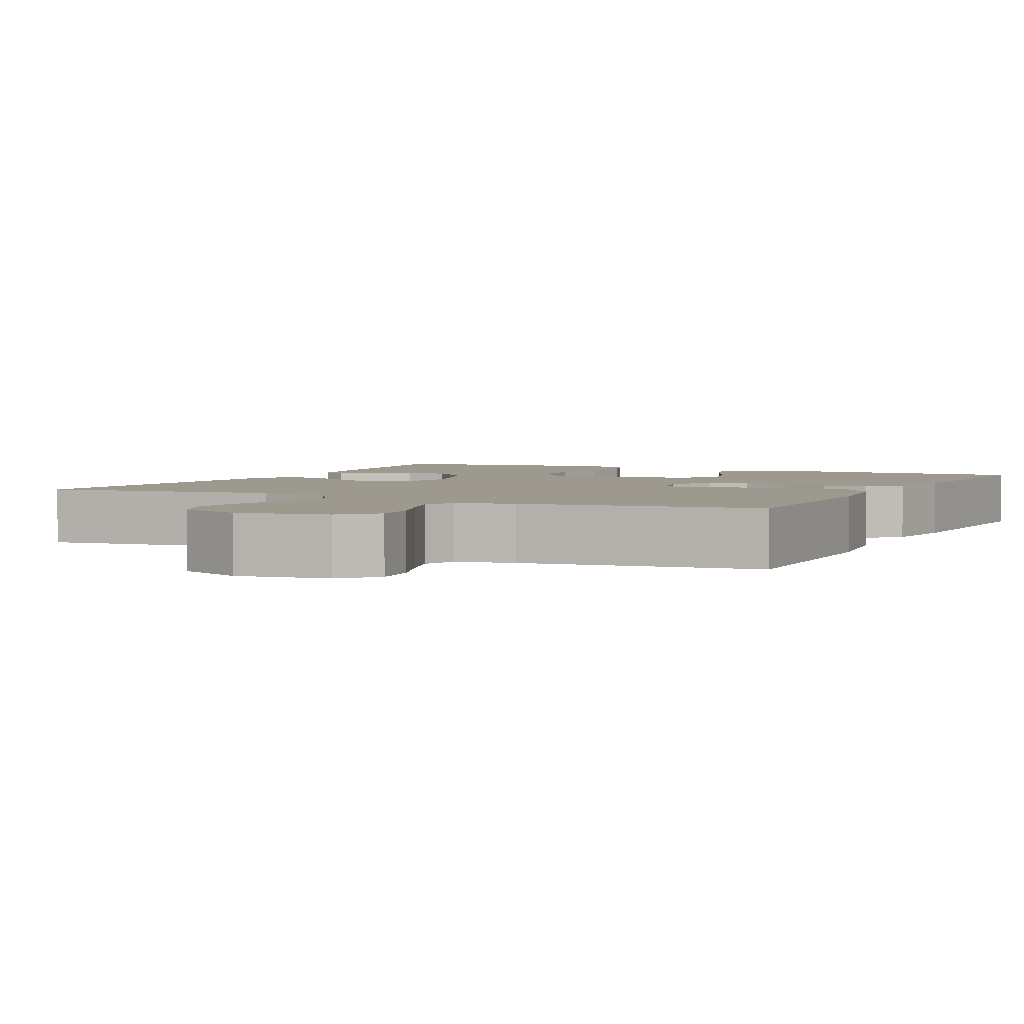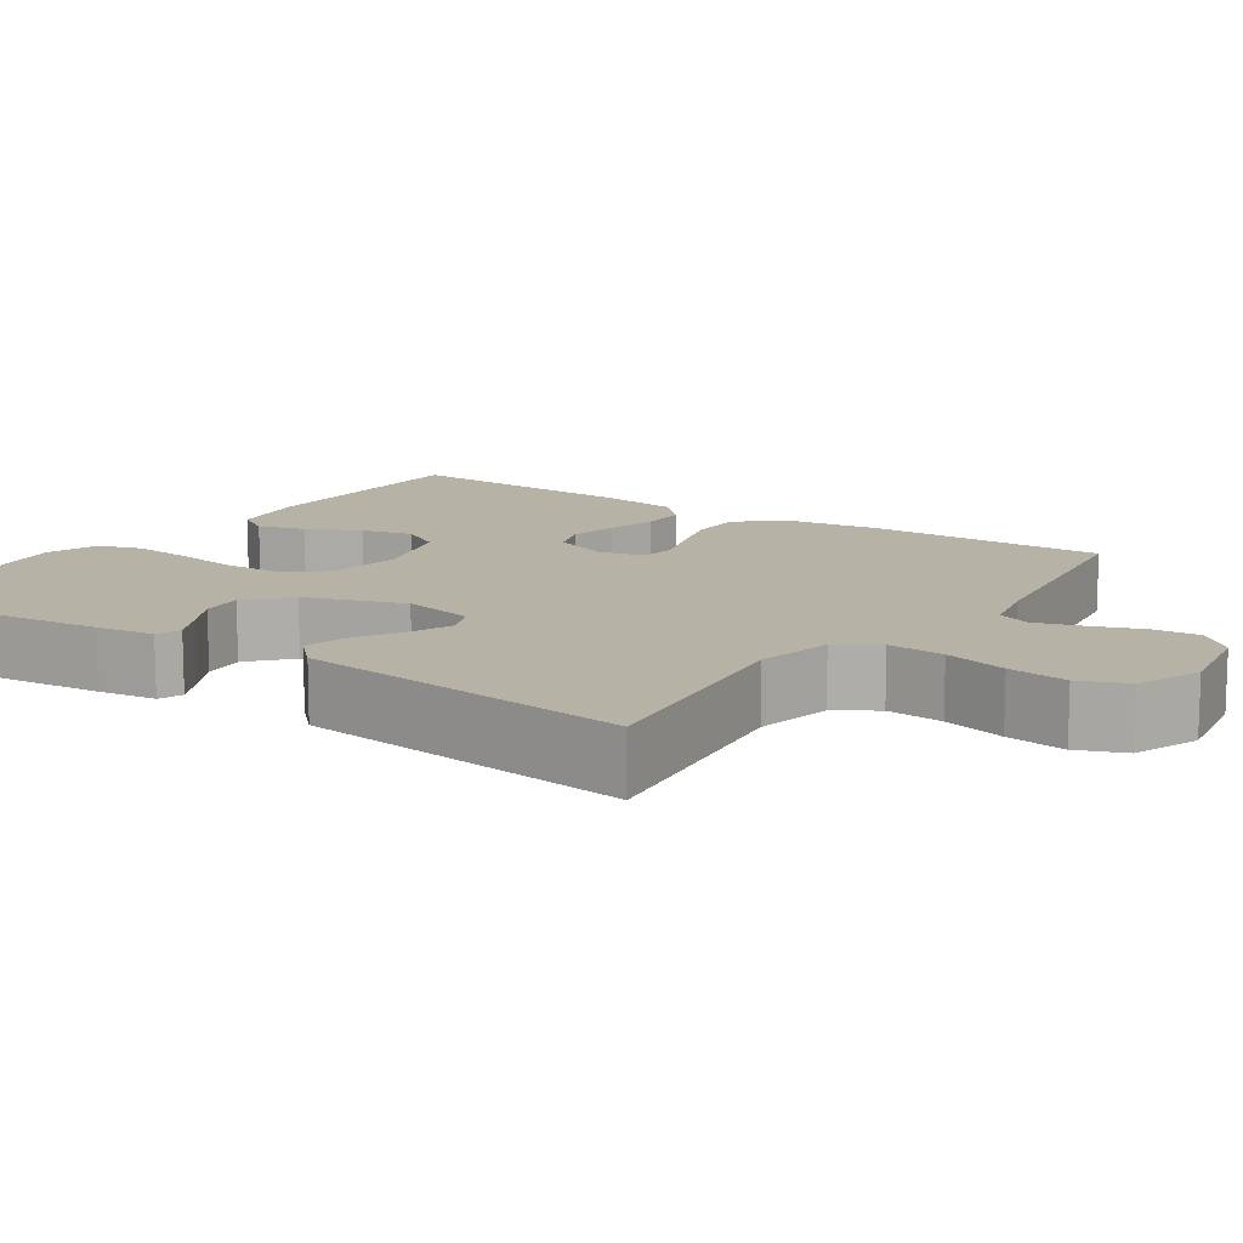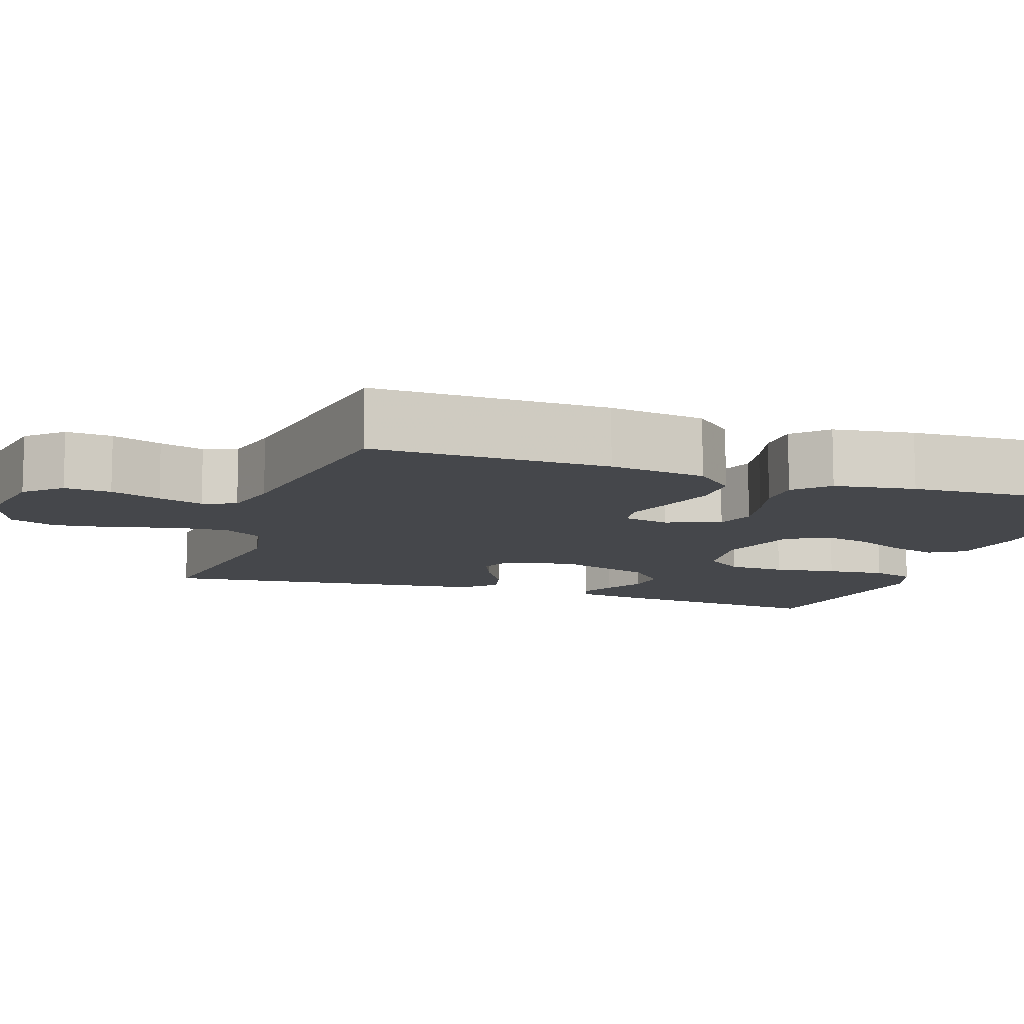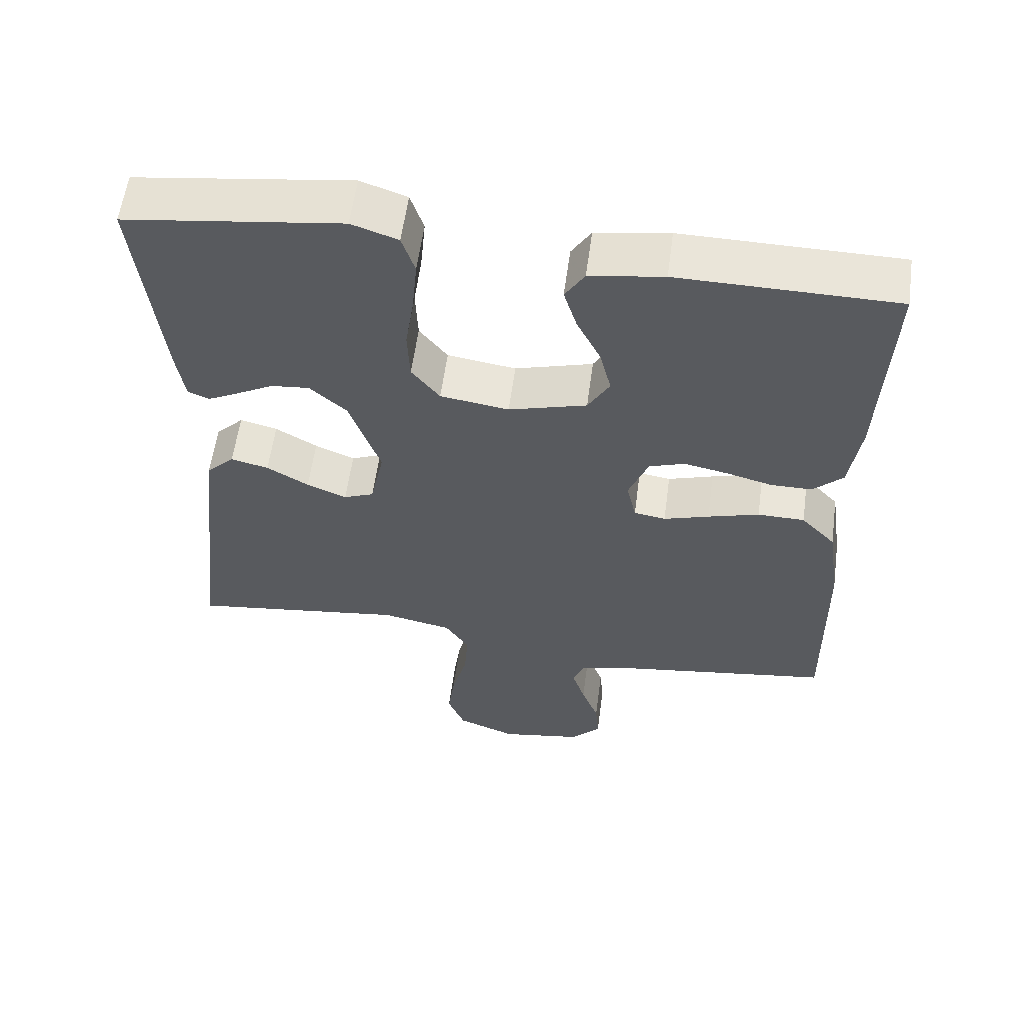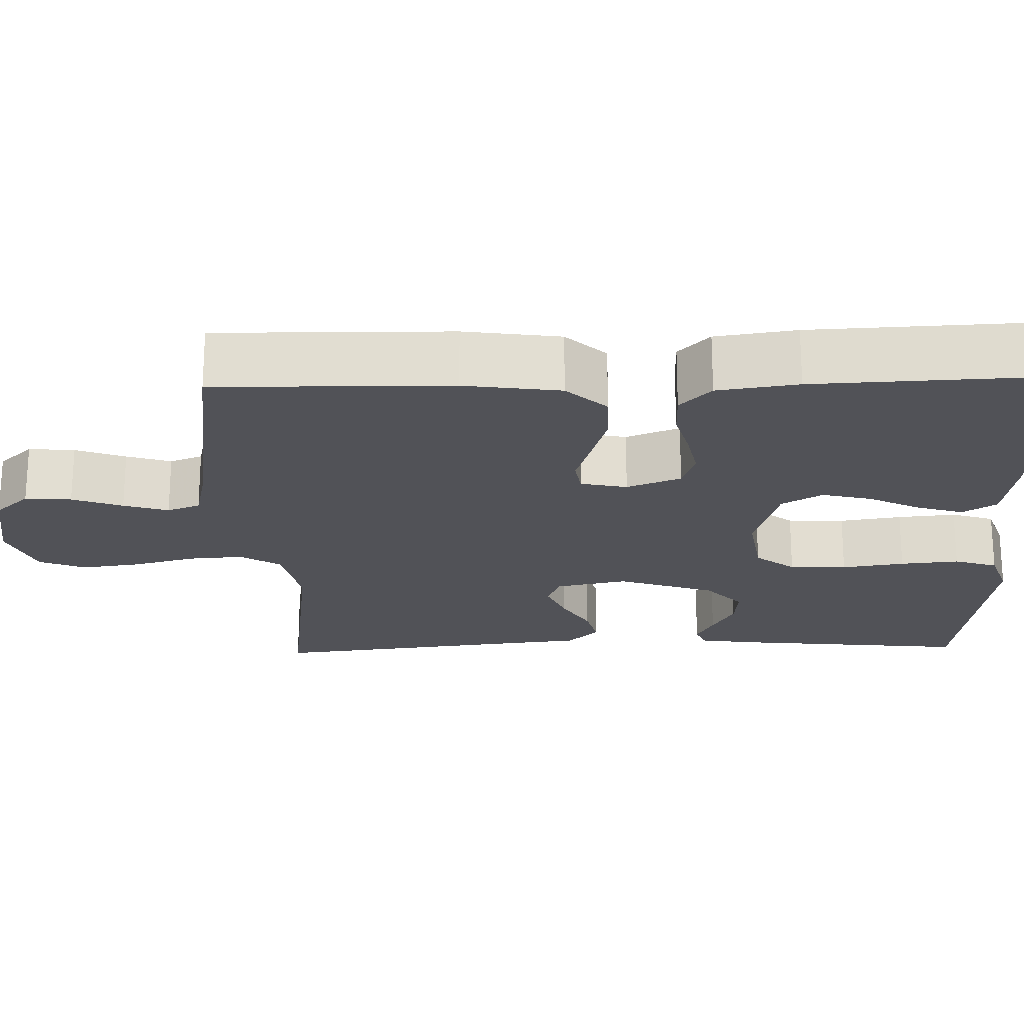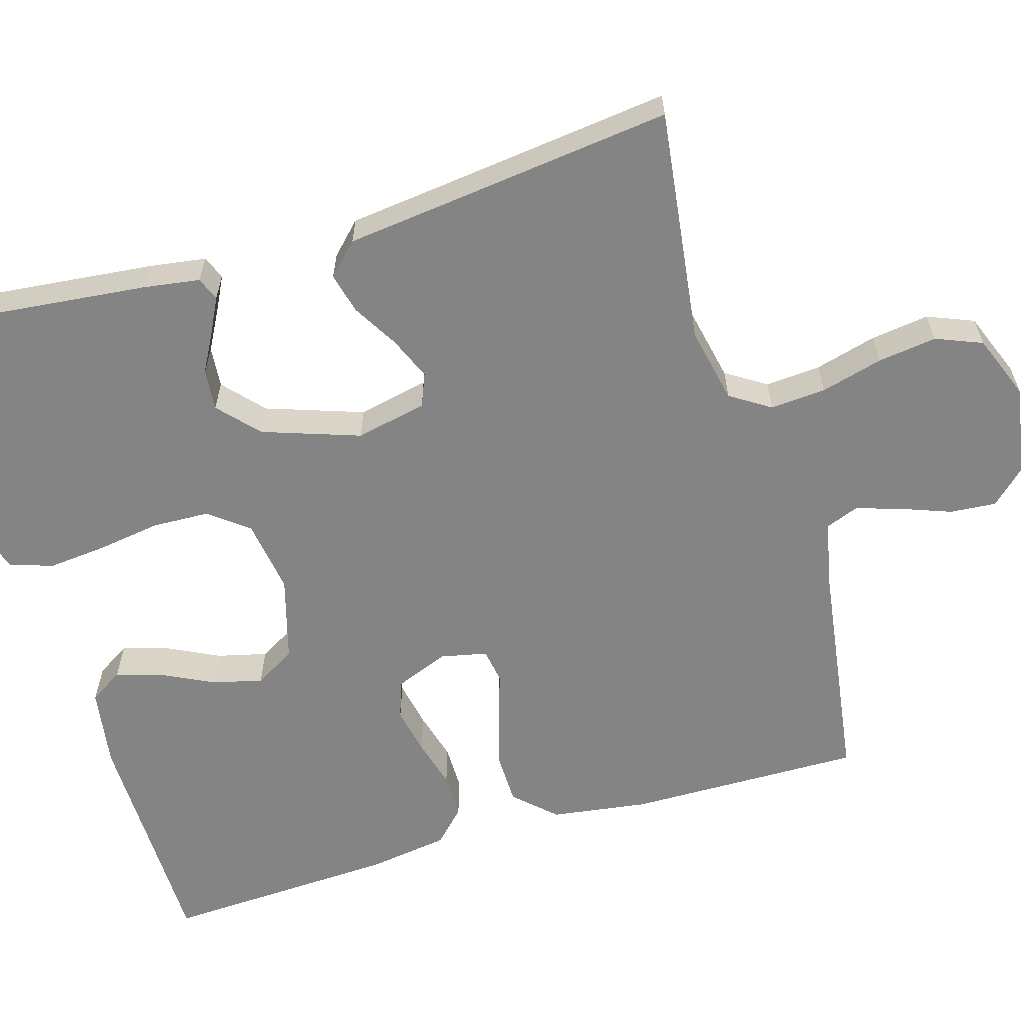
<metadata>
{"format":"obj","ext":"obj","renderer":"f3d","projection":"perspective","resolution":1024,"background":"white","views":[{"elev":3.3,"azim":-153.6,"up":"+Y"},{"elev":12.4,"azim":124.3,"up":"+Y"},{"elev":-10.4,"azim":-108.9,"up":"+Y"},{"elev":58.3,"azim":-172.3,"up":"+Z"},{"elev":-21.4,"azim":-88.3,"up":"+Y"},{"elev":-61.3,"azim":106.7,"up":"+Y"}]}
</metadata>
<code>
v -0.5 0.07 0.5
v -0.2 0.07 0.503
v -0.098 0.07 0.487
v -0.071 0.07 0.444
v -0.089 0.07 0.385
v -0.122 0.07 0.319
v -0.138 0.07 0.255
v -0.108 0.07 0.203
v 0 0.07 0.172
v 0.095 0.07 0.186
v 0.134 0.07 0.236
v 0.137 0.07 0.309
v 0.125 0.07 0.389
v 0.118 0.07 0.464
v 0.136 0.07 0.519
v 0.2 0.07 0.541
v 0.5 0.07 0.5
v 0.468 0.07 0.2
v 0.457 0.07 0.127
v 0.427 0.07 0.115
v 0.384 0.07 0.137
v 0.333 0.07 0.165
v 0.28 0.07 0.17
v 0.229 0.07 0.124
v 0.186 0.07 0
v 0.205 0.07 -0.091
v 0.247 0.07 -0.108
v 0.302 0.07 -0.085
v 0.36 0.07 -0.051
v 0.412 0.07 -0.038
v 0.451 0.07 -0.077
v 0.465 0.07 -0.2
v 0.5 0.07 -0.5
v 0.2 0.07 -0.46
v 0.103 0.07 -0.48
v 0.07 0.07 -0.531
v 0.075 0.07 -0.602
v 0.096 0.07 -0.681
v 0.106 0.07 -0.756
v 0.082 0.07 -0.815
v 0 0.07 -0.847
v -0.115 0.07 -0.827
v -0.156 0.07 -0.783
v -0.151 0.07 -0.724
v -0.127 0.07 -0.66
v -0.109 0.07 -0.603
v -0.125 0.07 -0.561
v -0.2 0.07 -0.544
v -0.5 0.07 -0.5
v -0.495 0.07 -0.2
v -0.477 0.07 -0.077
v -0.429 0.07 -0.026
v -0.364 0.07 -0.025
v -0.293 0.07 -0.046
v -0.23 0.07 -0.066
v -0.186 0.07 -0.059
v -0.173 0.07 0
v -0.2 0.07 0.069
v -0.249 0.07 0.086
v -0.31 0.07 0.074
v -0.373 0.07 0.057
v -0.431 0.07 0.057
v -0.472 0.07 0.097
v -0.487 0.07 0.2
v -0.5 0 0.5
v -0.2 0 0.503
v -0.098 0 0.487
v -0.071 0 0.444
v -0.089 0 0.385
v -0.122 0 0.319
v -0.138 0 0.255
v -0.108 0 0.203
v 0 0 0.172
v 0.095 0 0.186
v 0.134 0 0.236
v 0.137 0 0.309
v 0.125 0 0.389
v 0.118 0 0.464
v 0.136 0 0.519
v 0.2 0 0.541
v 0.5 0 0.5
v 0.468 0 0.2
v 0.457 0 0.127
v 0.427 0 0.115
v 0.384 0 0.137
v 0.333 0 0.165
v 0.28 0 0.17
v 0.229 0 0.124
v 0.186 0 0
v 0.205 0 -0.091
v 0.247 0 -0.108
v 0.302 0 -0.085
v 0.36 0 -0.051
v 0.412 0 -0.038
v 0.451 0 -0.077
v 0.465 0 -0.2
v 0.5 0 -0.5
v 0.2 0 -0.46
v 0.103 0 -0.48
v 0.07 0 -0.531
v 0.075 0 -0.602
v 0.096 0 -0.681
v 0.106 0 -0.756
v 0.082 0 -0.815
v 0 0 -0.847
v -0.115 0 -0.827
v -0.156 0 -0.783
v -0.151 0 -0.724
v -0.127 0 -0.66
v -0.109 0 -0.603
v -0.125 0 -0.561
v -0.2 0 -0.544
v -0.5 0 -0.5
v -0.495 0 -0.2
v -0.477 0 -0.077
v -0.429 0 -0.026
v -0.364 0 -0.025
v -0.293 0 -0.046
v -0.23 0 -0.066
v -0.186 0 -0.059
v -0.173 0 0
v -0.2 0 0.069
v -0.249 0 0.086
v -0.31 0 0.074
v -0.373 0 0.057
v -0.431 0 0.057
v -0.472 0 0.097
v -0.487 0 0.2
f 60 61 62 63
f 59 60 63 64
f 58 59 64 1
f 52 53 54 55
f 50 51 52 55
f 48 49 50 55
f 47 48 55 56
f 46 47 56 57
f 42 43 44 45
f 42 45 46
f 41 42 46
f 40 41 46 57
f 37 38 39 40
f 36 37 40 57
f 32 33 34
f 32 34 35
f 31 32 35
f 28 29 30 31
f 27 28 31 35
f 26 27 35 36
f 19 20 21 22
f 17 18 19 22
f 17 22 23
f 16 17 23 24
f 12 13 14 15
f 12 15 16 24
f 3 4 5 6
f 3 6 7
f 58 1 2 3
f 58 3 7
f 57 58 7 8
f 25 26 36 57
f 25 57 8 9
f 11 12 24 25
f 10 11 25
f 9 10 25
f 127 126 125 124
f 128 127 124 123
f 65 128 123 122
f 119 118 117 116
f 119 116 115 114
f 119 114 113 112
f 120 119 112 111
f 121 120 111 110
f 109 108 107 106
f 110 109 106
f 110 106 105
f 121 110 105 104
f 104 103 102 101
f 121 104 101 100
f 98 97 96
f 99 98 96
f 99 96 95
f 95 94 93 92
f 99 95 92 91
f 100 99 91 90
f 86 85 84 83
f 86 83 82 81
f 87 86 81
f 88 87 81 80
f 79 78 77 76
f 88 80 79 76
f 70 69 68 67
f 71 70 67
f 67 66 65 122
f 71 67 122
f 72 71 122 121
f 121 100 90 89
f 73 72 121 89
f 89 88 76 75
f 89 75 74
f 89 74 73
f 1 65 66 2
f 2 66 67 3
f 3 67 68 4
f 4 68 69 5
f 5 69 70 6
f 6 70 71 7
f 7 71 72 8
f 8 72 73 9
f 9 73 74 10
f 10 74 75 11
f 11 75 76 12
f 12 76 77 13
f 13 77 78 14
f 14 78 79 15
f 15 79 80 16
f 16 80 81 17
f 17 81 82 18
f 18 82 83 19
f 19 83 84 20
f 20 84 85 21
f 21 85 86 22
f 22 86 87 23
f 23 87 88 24
f 24 88 89 25
f 25 89 90 26
f 26 90 91 27
f 27 91 92 28
f 28 92 93 29
f 29 93 94 30
f 30 94 95 31
f 31 95 96 32
f 32 96 97 33
f 33 97 98 34
f 34 98 99 35
f 35 99 100 36
f 36 100 101 37
f 37 101 102 38
f 38 102 103 39
f 39 103 104 40
f 40 104 105 41
f 41 105 106 42
f 42 106 107 43
f 43 107 108 44
f 44 108 109 45
f 45 109 110 46
f 46 110 111 47
f 47 111 112 48
f 48 112 113 49
f 49 113 114 50
f 50 114 115 51
f 51 115 116 52
f 52 116 117 53
f 53 117 118 54
f 54 118 119 55
f 55 119 120 56
f 56 120 121 57
f 57 121 122 58
f 58 122 123 59
f 59 123 124 60
f 60 124 125 61
f 61 125 126 62
f 62 126 127 63
f 63 127 128 64
f 64 128 65 1

</code>
